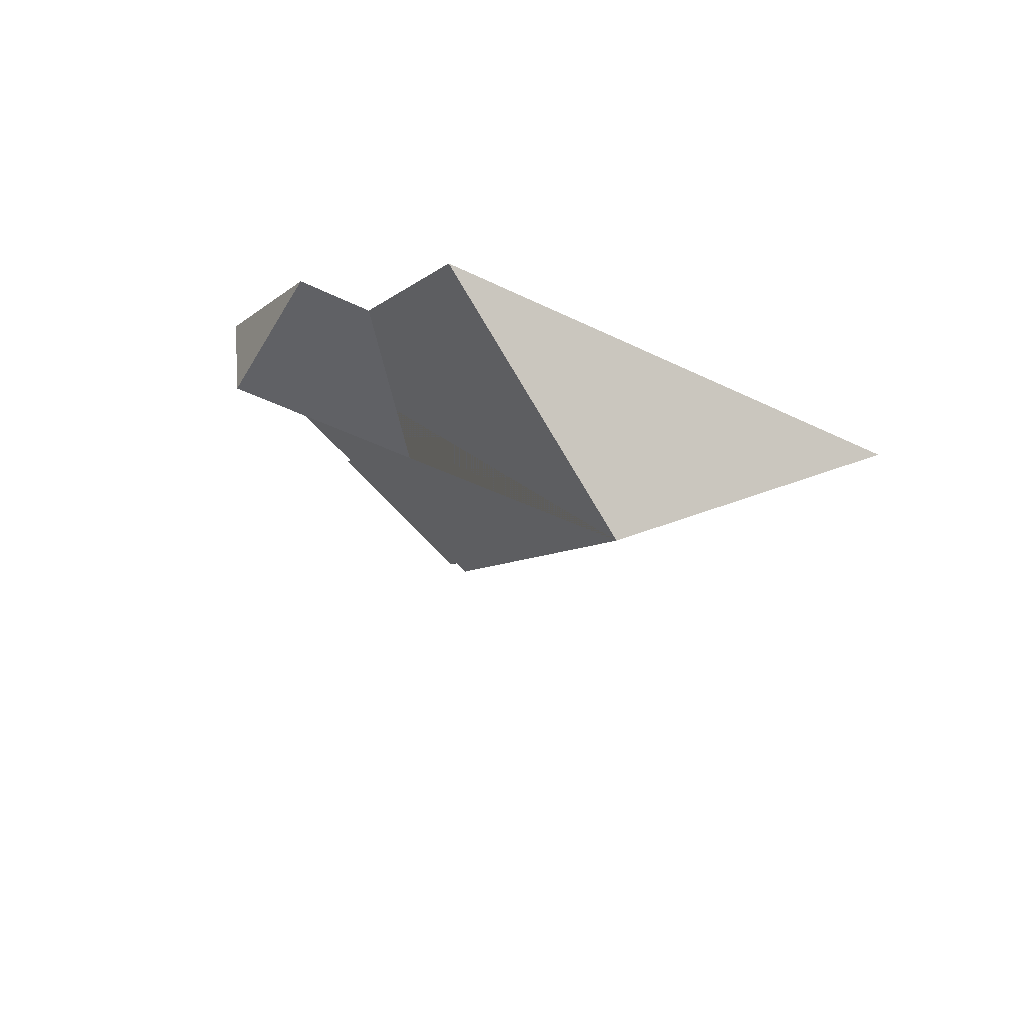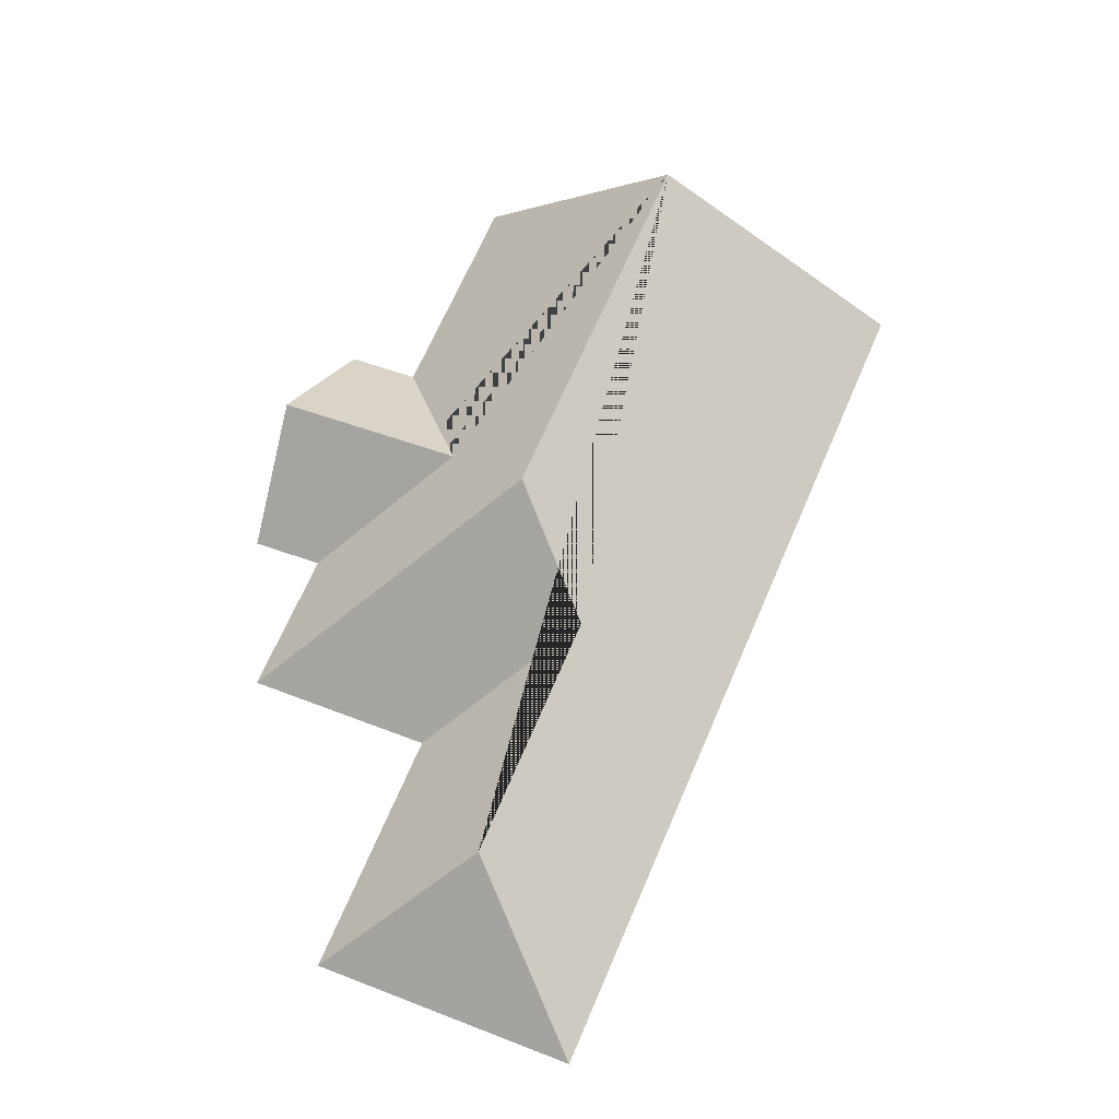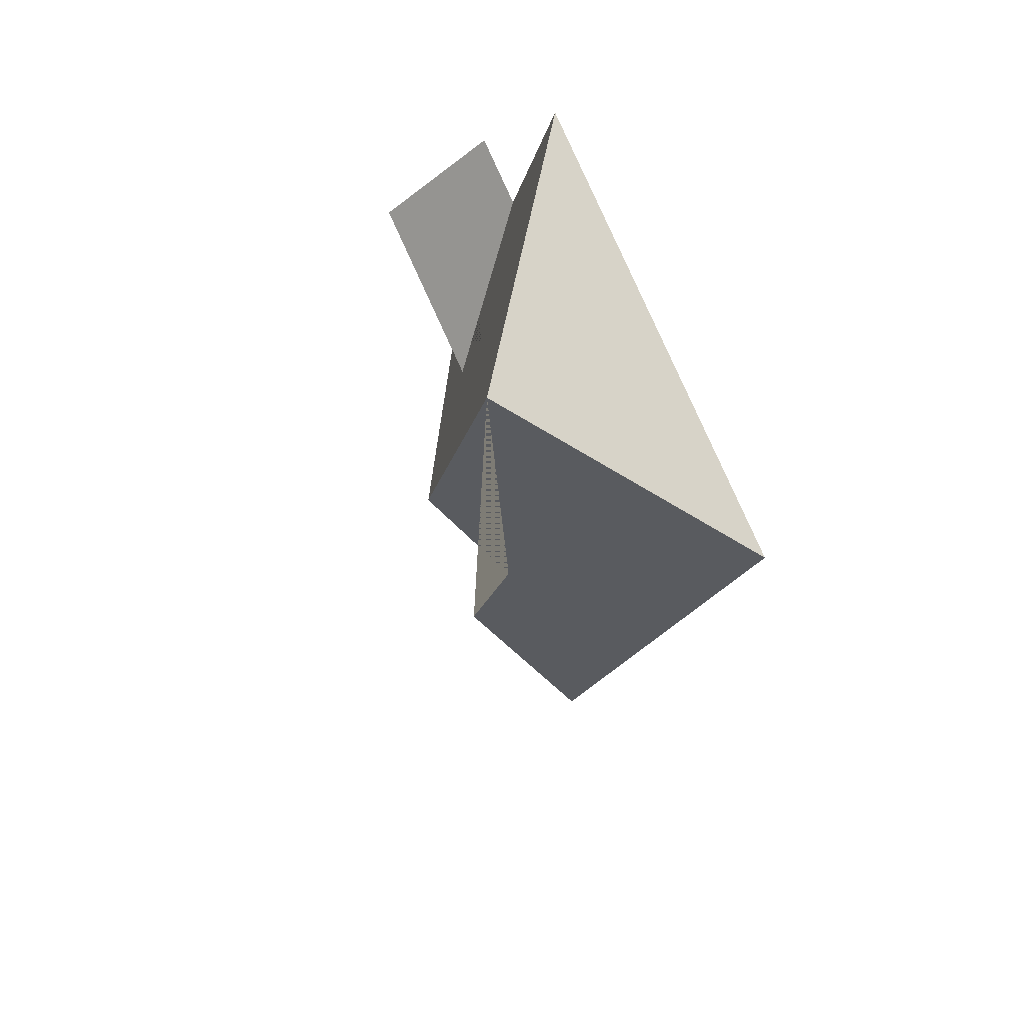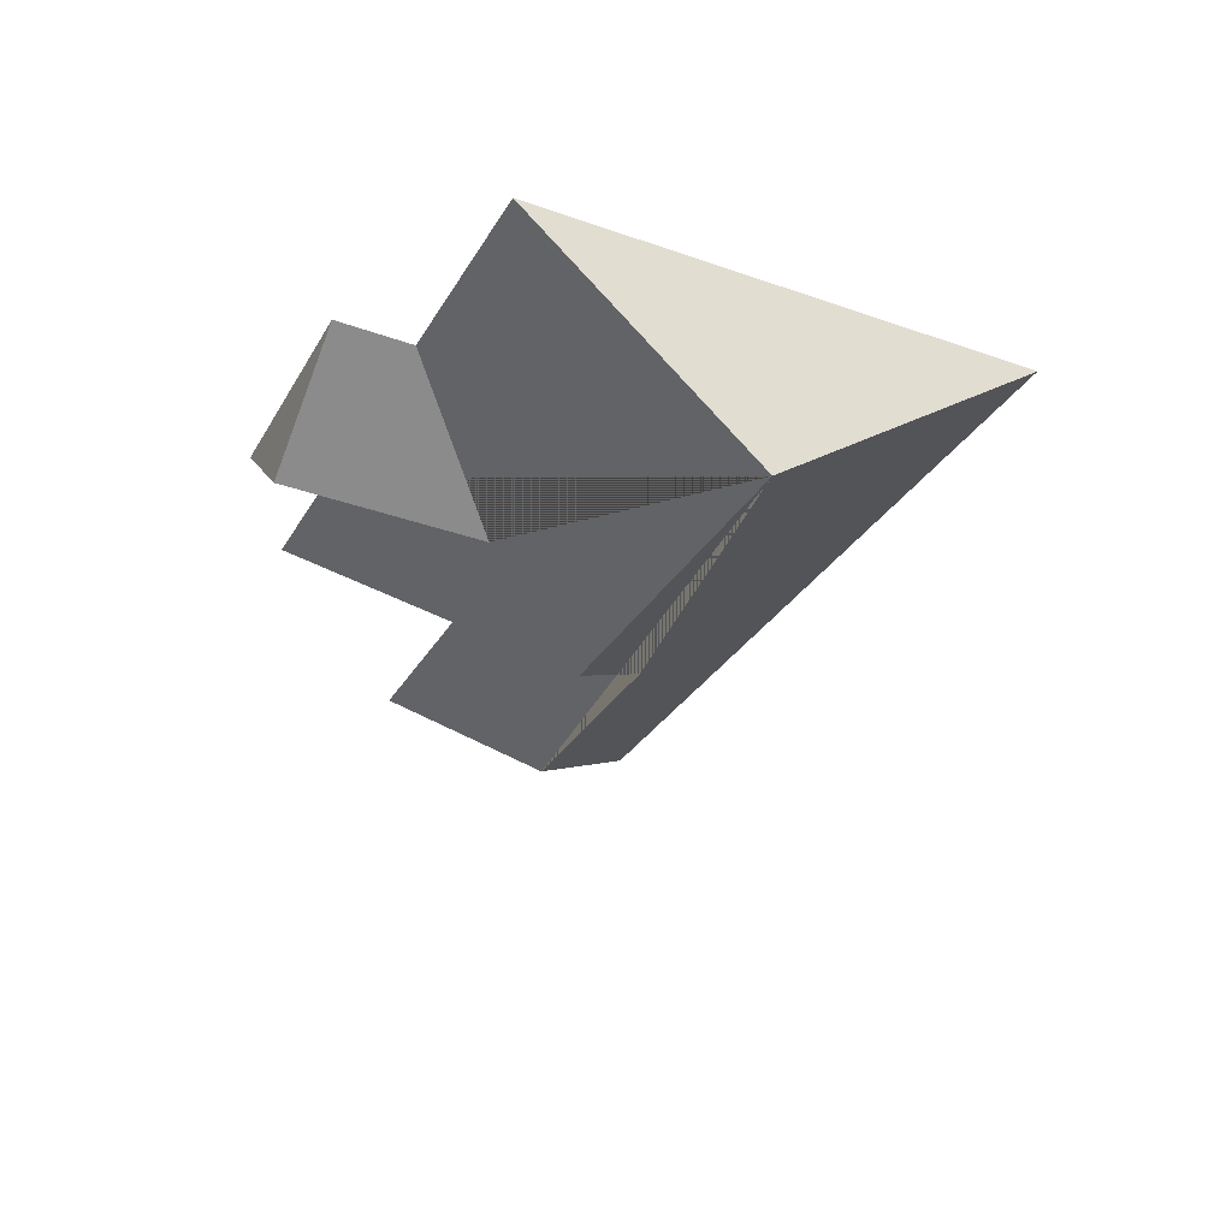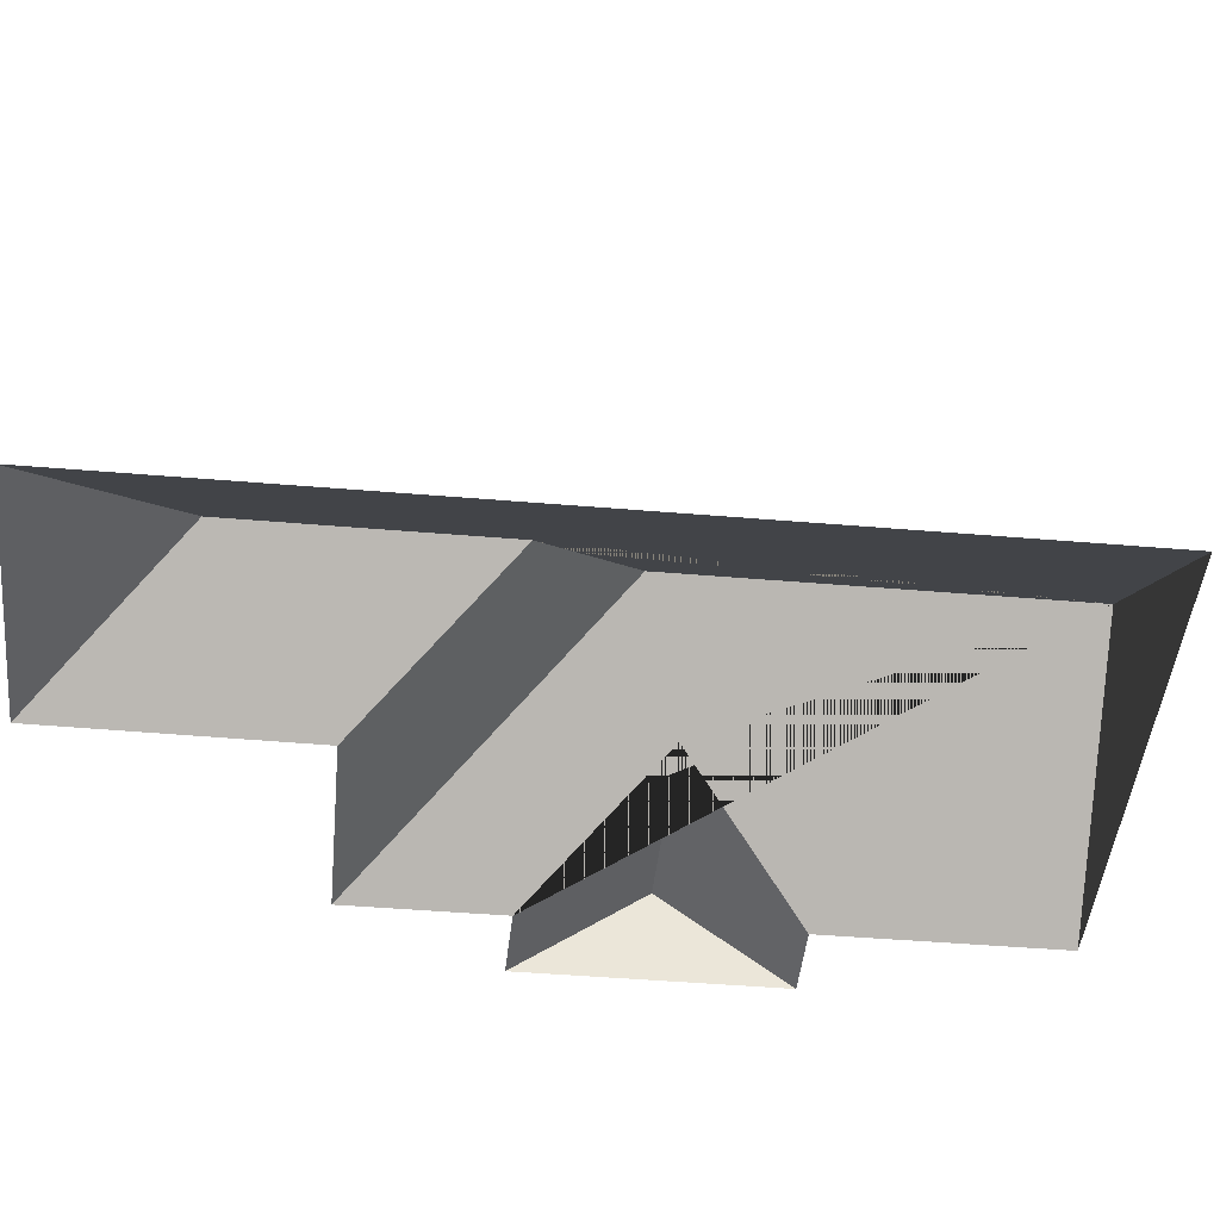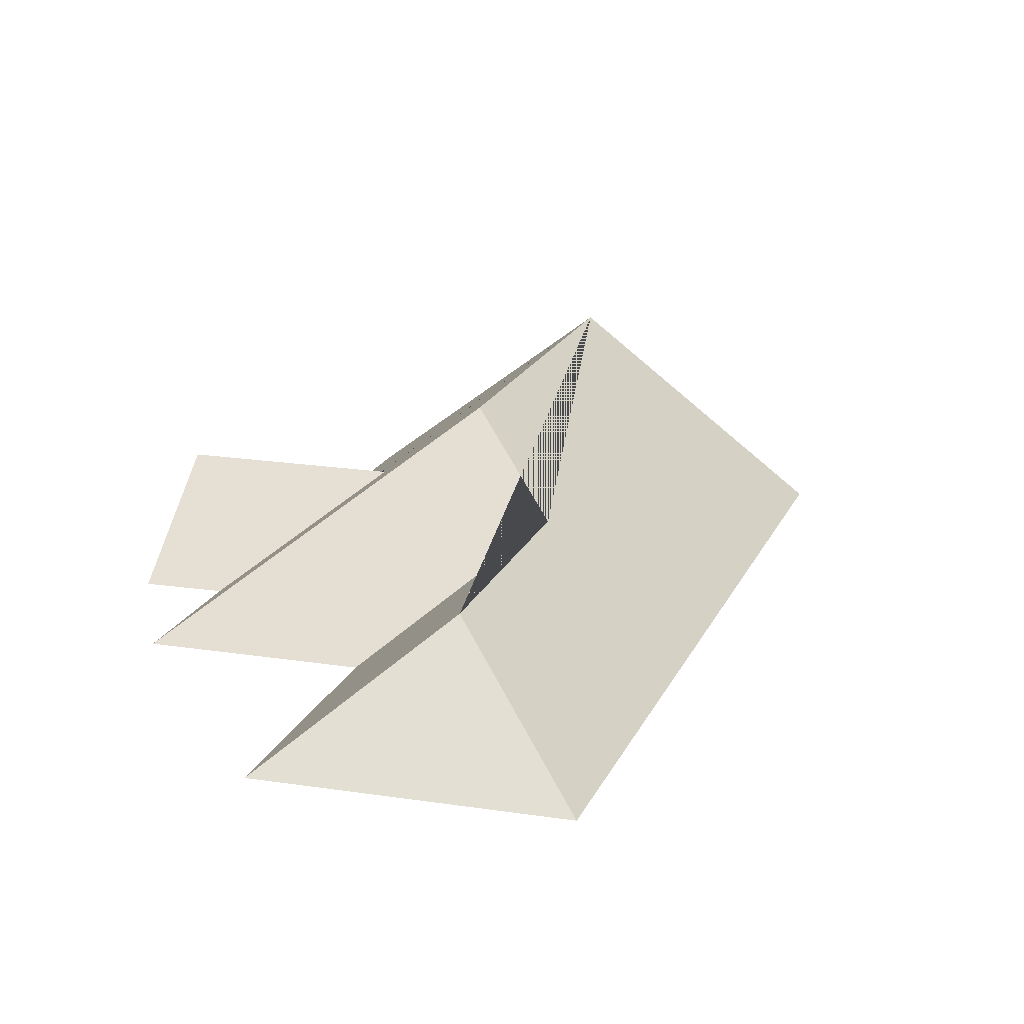
<metadata>
{"format":"obj","ext":"obj","renderer":"f3d","projection":"perspective","resolution":1024,"background":"white","views":[{"elev":76.6,"azim":-162.7,"up":"+Z"},{"elev":-27.2,"azim":-172.3,"up":"+Z"},{"elev":55.1,"azim":-116.4,"up":"+Z"},{"elev":61.2,"azim":-175.3,"up":"+Z"},{"elev":-44.7,"azim":-118.9,"up":"+Y"},{"elev":17.6,"azim":174.0,"up":"+Y"}]}
</metadata>
<code>
o CG10_500_043067_0038_roof
v 149.3 75 -409.1
v 13.32 75 -92.33
v 178 116.1 -338.5
v 138.8 116.3 -246.4
v 158.3 145 -196
v 98.06 145 -55.95
v 247.6 75 -366.9
v 209 75 -275.8
v 192.1 111.9 -164.6
v 279.4 75 -244.9
v 217.8 75 -101.7
v 256.1 75 -190.9
v 182.5 75 -19.7
v 263.7 112.2 -134.4
v 283.2 75 -179.7
v 244.7 75 -90.15
v 149.3 0 -409.1
v 13.32 0 -92.33
v 182.5 0 -19.7
v 217.8 0 -101.7
v 244.7 0 -90.15
v 283.2 0 -179.7
v 256.1 0 -190.9
v 279.4 0 -244.9
v 209 0 -275.8
v 247.6 0 -366.9
f 11 16 14 9
f 14 15 12 9
f 7 1 3
f 8 7 3 4
f 5 4 8 10
f 6 5 10 12 9 11 13
f 6 2 1 3 4 5
f 2 6 13
f 16 14 15

</code>
